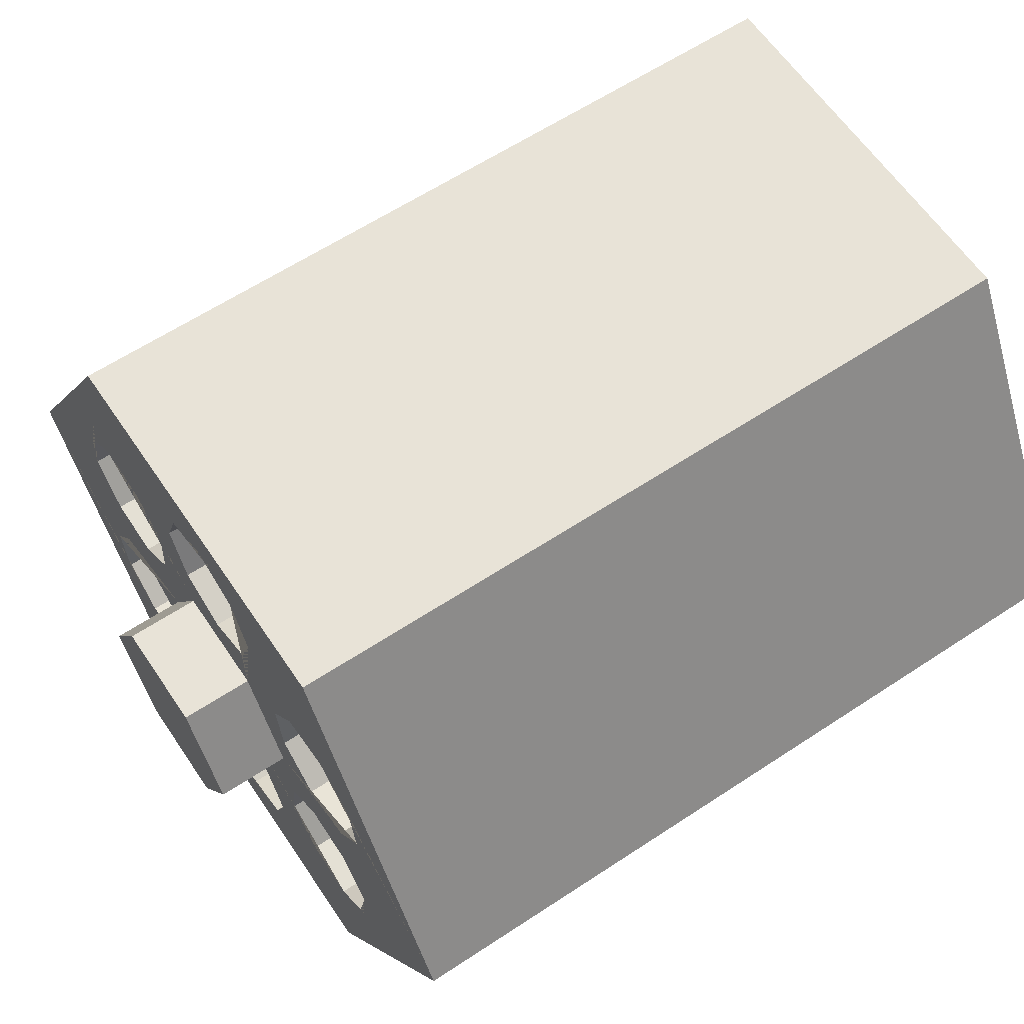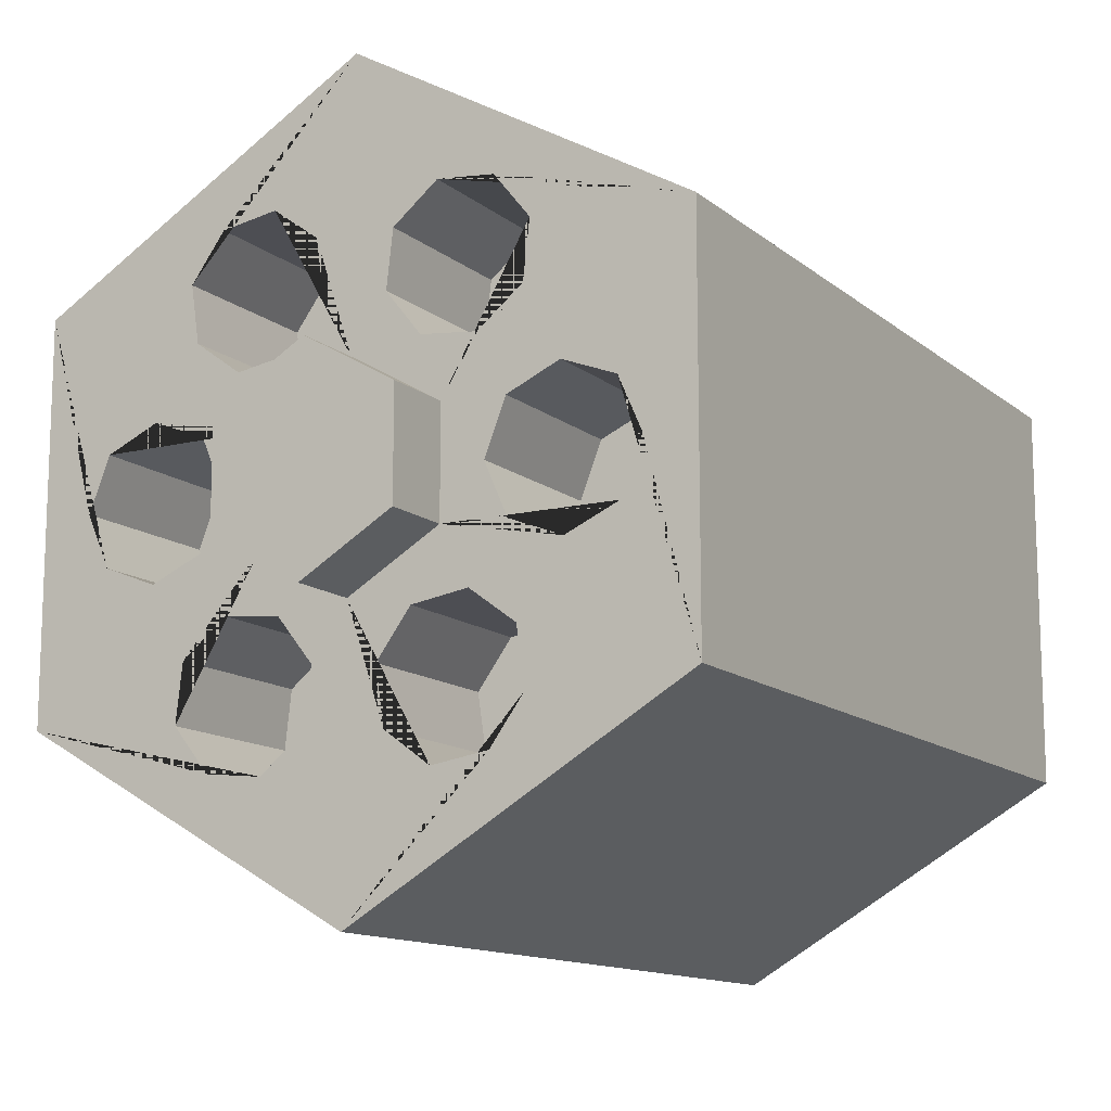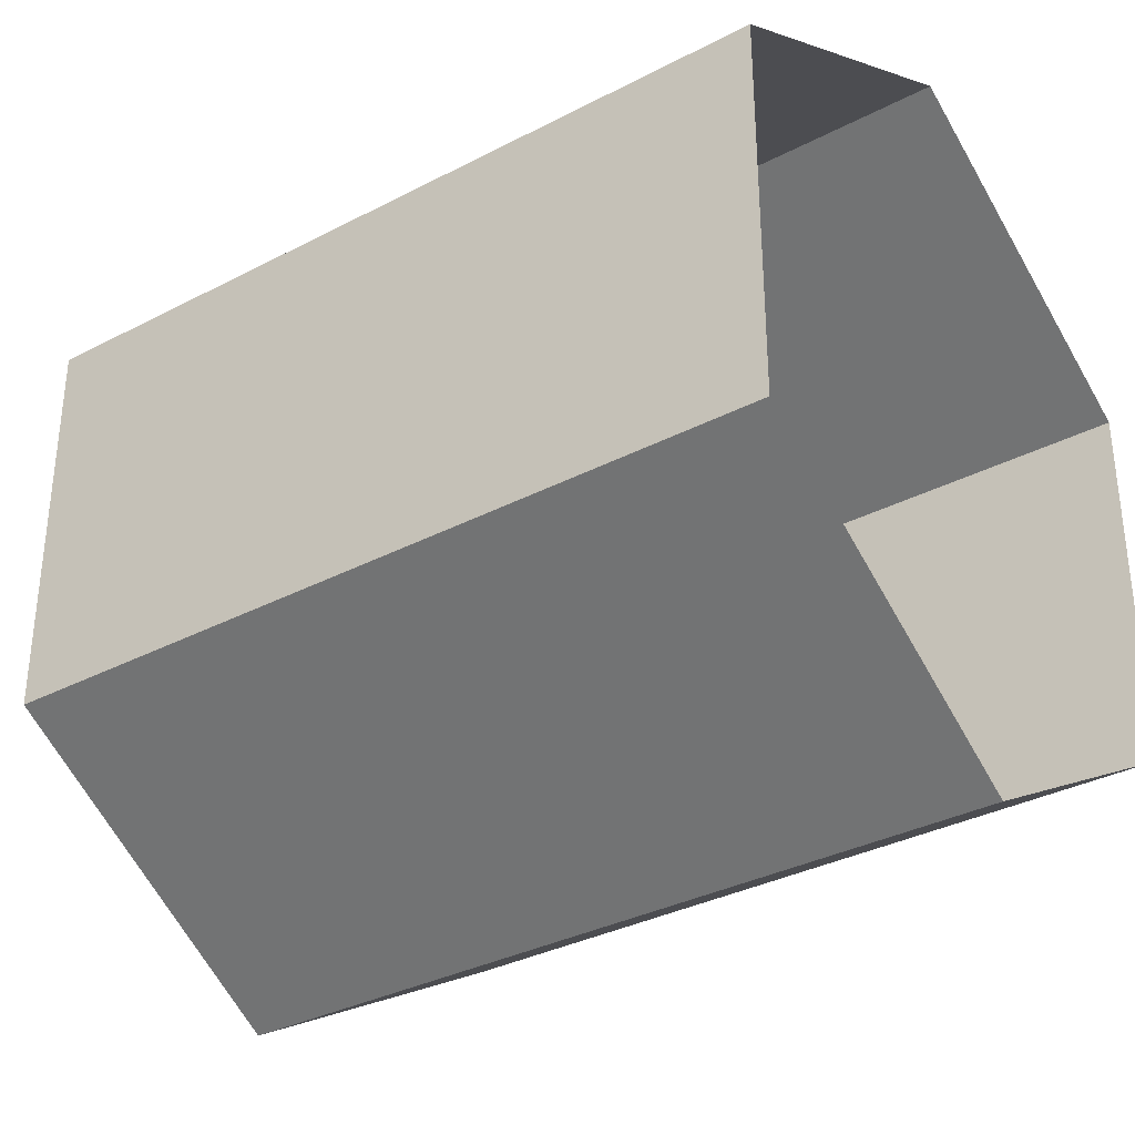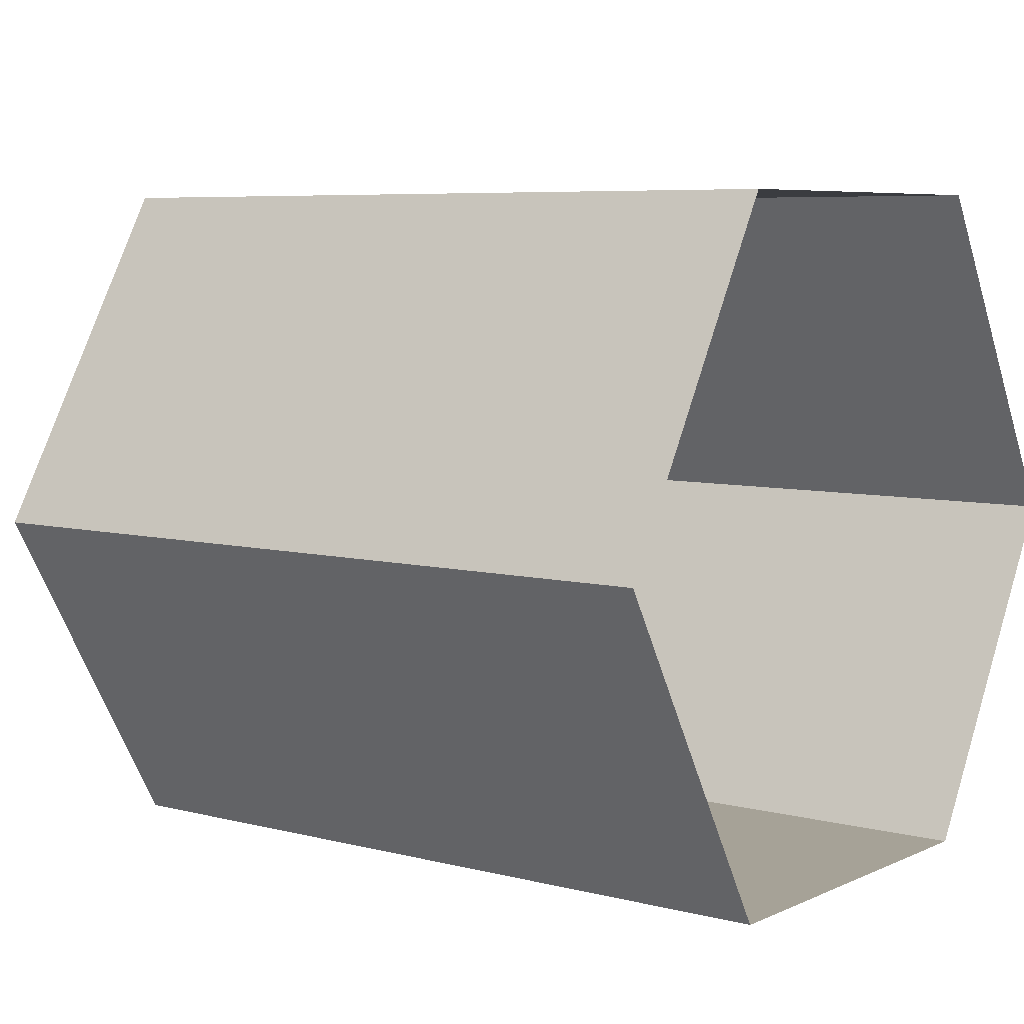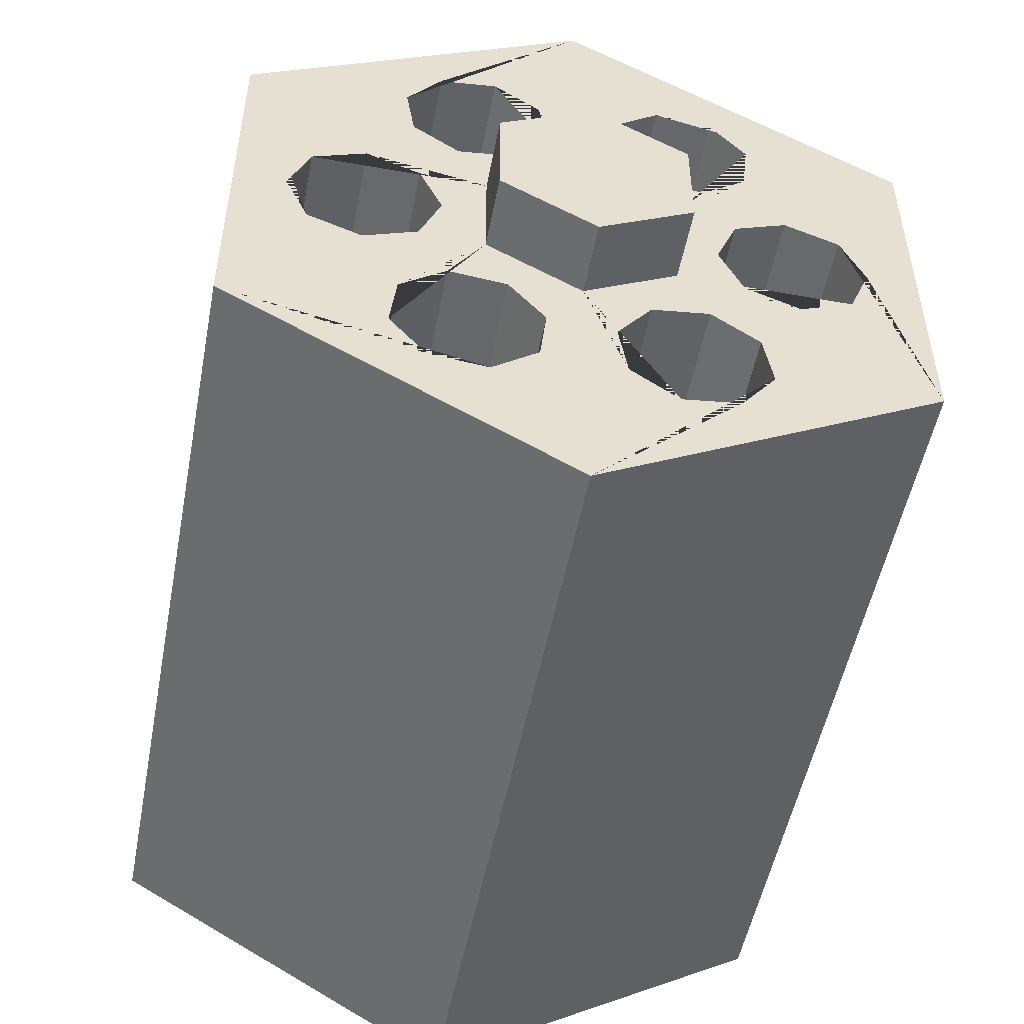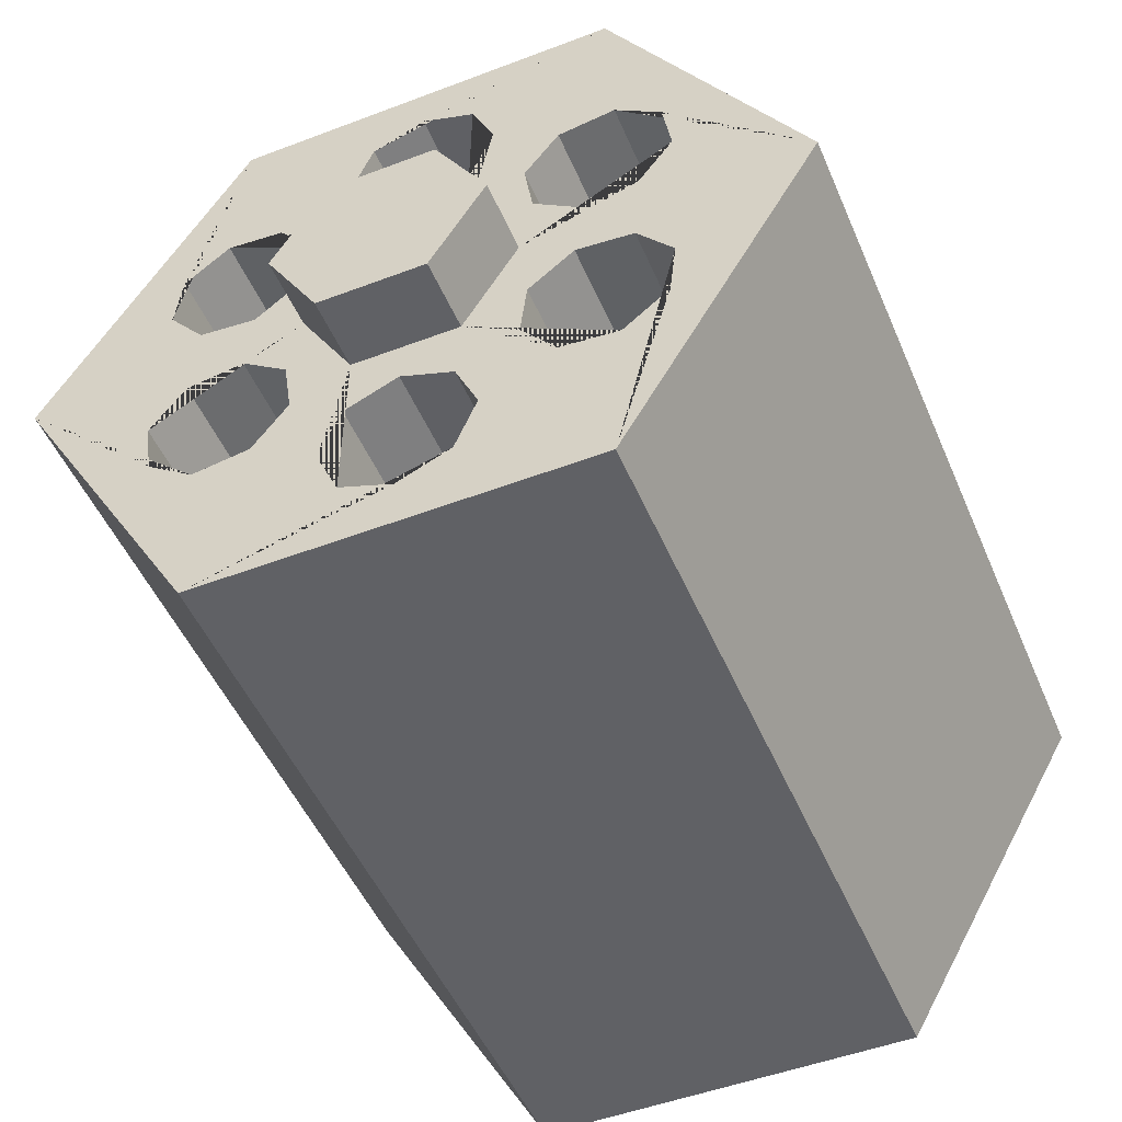
<metadata>
{"format":"obj","ext":"obj","renderer":"f3d","projection":"perspective","resolution":1024,"background":"white","views":[{"elev":61.6,"azim":146.1,"up":"+Z"},{"elev":-12.9,"azim":120.1,"up":"+Y"},{"elev":-33.9,"azim":-144.7,"up":"+Y"},{"elev":6.5,"azim":-142.7,"up":"+Z"},{"elev":-51.6,"azim":79.2,"up":"+Y"},{"elev":-49.7,"azim":112.7,"up":"+Z"}]}
</metadata>
<code>
v 1.234 -0.3567 -0.5493
v 1.234 0.291 -0.5493
v 1.234 0.6149 0.01167
v 1.234 0.291 0.5726
v 1.234 -0.3567 0.5726
v 1.234 -0.6806 0.01167
v 2.53 -0.3567 -0.5493
v 2.53 0.291 -0.5493
v 2.53 0.6149 0.01167
v 2.53 0.291 0.5726
v 2.53 -0.3567 0.5726
v 2.53 -0.6806 0.01167
v 2.53 -0.122 -0.1427
v 2.53 0.05628 -0.1427
v 2.53 0.1454 0.01167
v 2.53 0.05628 0.1661
v 2.53 -0.122 0.1661
v 2.53 -0.2112 0.01167
v 2.648 -0.122 -0.1427
v 2.648 0.05628 -0.1427
v 2.648 -0.03287 0.01167
v 2.648 0.1454 0.01167
v 2.648 0.05628 0.1661
v 2.648 -0.122 0.1661
v 2.648 -0.2112 0.01167
v 2.53 -0.1234 -0.4298
v 2.53 0.05331 -0.4264
v 2.53 0.04988 -0.2497
v 2.53 -0.1268 -0.2531
v 2.53 0.3042 -0.2875
v 2.53 0.3896 -0.1327
v 2.53 0.2349 -0.04736
v 2.53 0.1495 -0.2021
v 2.53 0.3947 0.154
v 2.53 0.3034 0.3053
v 2.53 0.1521 0.214
v 2.53 0.2434 0.06271
v 2.53 0.05764 0.4532
v 2.53 -0.1191 0.4497
v 2.53 -0.1156 0.273
v 2.53 0.06108 0.2765
v 2.53 -0.37 0.3108
v 2.53 -0.4553 0.1561
v 2.53 -0.3006 0.07069
v 2.53 -0.2152 0.2254
v 2.53 -0.4605 -0.1307
v 2.53 -0.3692 -0.282
v 2.53 -0.2178 -0.1907
v 2.53 -0.3092 -0.03938
v 2.53 -0.03432 -0.4647
v 2.53 0.08819 -0.3373
v 2.53 -0.03918 -0.2148
v 2.53 -0.1617 -0.3422
v 2.53 0.379 -0.2278
v 2.53 0.3299 -0.05799
v 2.53 0.1601 -0.107
v 2.53 0.2092 -0.2768
v 2.53 0.3804 0.2486
v 2.53 0.2088 0.291
v 2.53 0.1664 0.1194
v 2.53 0.338 0.07703
v 2.53 -0.03142 0.488
v 2.53 -0.1539 0.3607
v 2.53 -0.02656 0.2382
v 2.53 0.09595 0.3655
v 2.53 -0.4447 0.2511
v 2.53 -0.3956 0.08133
v 2.53 -0.2259 0.1304
v 2.53 -0.2749 0.3002
v 2.53 -0.4461 -0.2253
v 2.53 -0.2746 -0.2677
v 2.53 -0.2322 -0.09612
v 2.53 -0.4037 -0.0537
v 2.258 -0.1234 -0.4298
v 2.258 -0.03432 -0.4647
v 2.258 0.05331 -0.4264
v 2.258 0.08819 -0.3373
v 2.258 0.04988 -0.2497
v 2.258 -0.03918 -0.2148
v 2.258 -0.1268 -0.2531
v 2.258 -0.1617 -0.3422
v 2.258 0.3042 -0.2875
v 2.258 0.379 -0.2278
v 2.258 0.3896 -0.1327
v 2.258 0.3299 -0.05799
v 2.258 0.2349 -0.04736
v 2.258 0.1601 -0.107
v 2.258 0.1495 -0.2021
v 2.258 0.2092 -0.2768
v 2.258 0.3947 0.154
v 2.258 0.3804 0.2486
v 2.258 0.3034 0.3053
v 2.258 0.2088 0.291
v 2.258 0.1521 0.214
v 2.258 0.1664 0.1194
v 2.258 0.2434 0.06271
v 2.258 0.338 0.07703
v 2.258 0.05764 0.4532
v 2.258 -0.03142 0.488
v 2.258 -0.1191 0.4497
v 2.258 -0.1539 0.3607
v 2.258 -0.1156 0.273
v 2.258 -0.02656 0.2382
v 2.258 0.06108 0.2765
v 2.258 0.09595 0.3655
v 2.258 -0.37 0.3108
v 2.258 -0.4447 0.2511
v 2.258 -0.4553 0.1561
v 2.258 -0.3956 0.08133
v 2.258 -0.3006 0.07069
v 2.258 -0.2259 0.1304
v 2.258 -0.2152 0.2254
v 2.258 -0.2749 0.3002
v 2.258 -0.4605 -0.1307
v 2.258 -0.4461 -0.2253
v 2.258 -0.3692 -0.282
v 2.258 -0.2746 -0.2677
v 2.258 -0.2178 -0.1907
v 2.258 -0.2322 -0.09612
v 2.258 -0.3092 -0.03938
v 2.258 -0.4037 -0.0537
f 1 2 8 7
f 2 3 9 8
f 3 4 10 9
f 4 5 11 10
f 5 6 12 11
f 6 1 7 12
f 19 20 21
f 20 22 21
f 22 23 21
f 23 24 21
f 24 25 21
f 25 19 21
f 74 75 76 77 78 79 80 81
f 82 83 84 85 86 87 88 89
f 90 91 92 93 94 95 96 97
f 98 99 100 101 102 103 104 105
f 106 107 108 109 110 111 112 113
f 114 115 116 117 118 119 120 121
f 13 14 20 19
f 14 15 22 20
f 15 16 23 22
f 16 17 24 23
f 17 18 25 24
f 18 13 19 25
f 7 8 27 50 26
f 8 14 28 51 27
f 14 13 29 52 28
f 13 7 26 53 29
f 8 9 31 54 30
f 9 15 32 55 31
f 15 14 33 56 32
f 14 8 30 57 33
f 9 10 35 58 34
f 10 16 36 59 35
f 16 15 37 60 36
f 15 9 34 61 37
f 10 11 39 62 38
f 11 17 40 63 39
f 17 16 41 64 40
f 16 10 38 65 41
f 11 12 43 66 42
f 12 18 44 67 43
f 18 17 45 68 44
f 17 11 42 69 45
f 12 7 47 70 46
f 7 13 48 71 47
f 13 18 49 72 48
f 18 12 46 73 49
f 26 50 75 74
f 50 27 76 75
f 27 51 77 76
f 51 28 78 77
f 28 52 79 78
f 52 29 80 79
f 29 53 81 80
f 53 26 74 81
f 30 54 83 82
f 54 31 84 83
f 31 55 85 84
f 55 32 86 85
f 32 56 87 86
f 56 33 88 87
f 33 57 89 88
f 57 30 82 89
f 34 58 91 90
f 58 35 92 91
f 35 59 93 92
f 59 36 94 93
f 36 60 95 94
f 60 37 96 95
f 37 61 97 96
f 61 34 90 97
f 38 62 99 98
f 62 39 100 99
f 39 63 101 100
f 63 40 102 101
f 40 64 103 102
f 64 41 104 103
f 41 65 105 104
f 65 38 98 105
f 42 66 107 106
f 66 43 108 107
f 43 67 109 108
f 67 44 110 109
f 44 68 111 110
f 68 45 112 111
f 45 69 113 112
f 69 42 106 113
f 46 70 115 114
f 70 47 116 115
f 47 71 117 116
f 71 48 118 117
f 48 72 119 118
f 72 49 120 119
f 49 73 121 120
f 73 46 114 121

</code>
